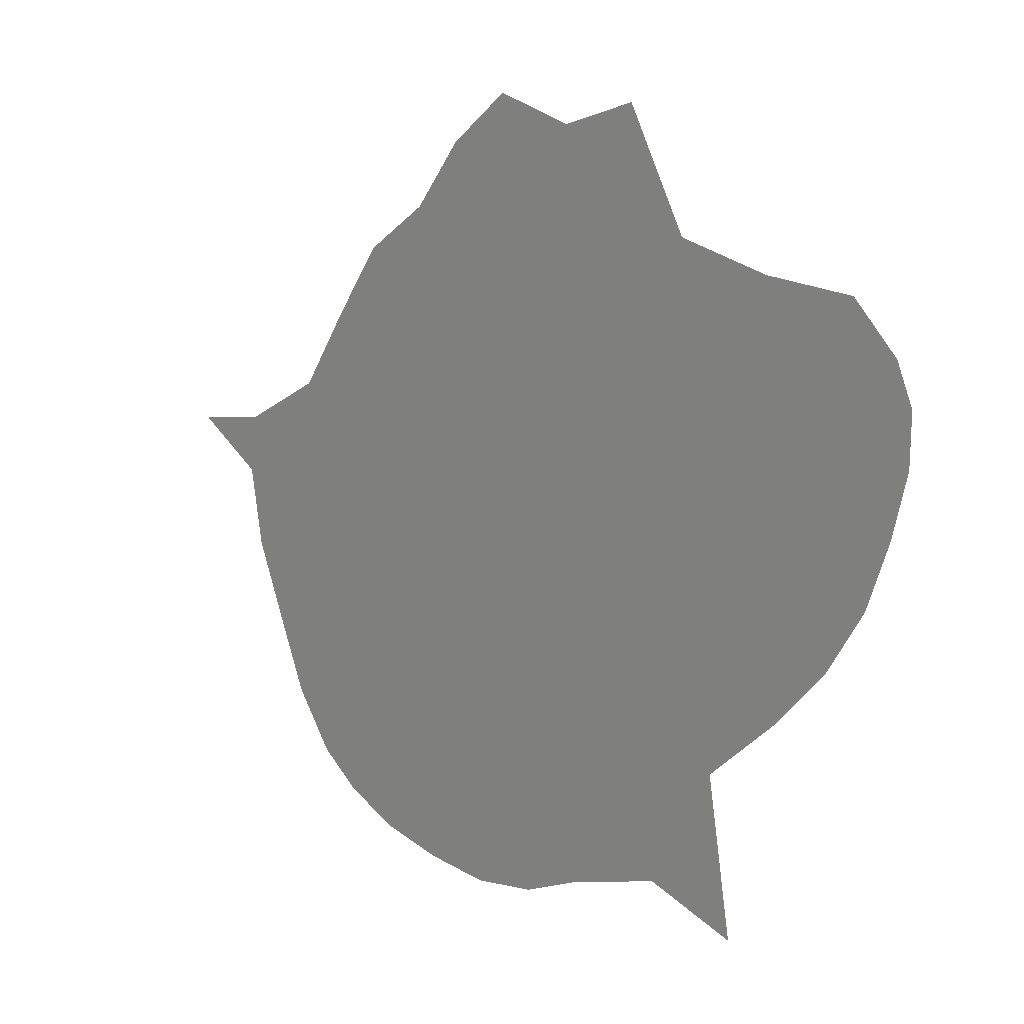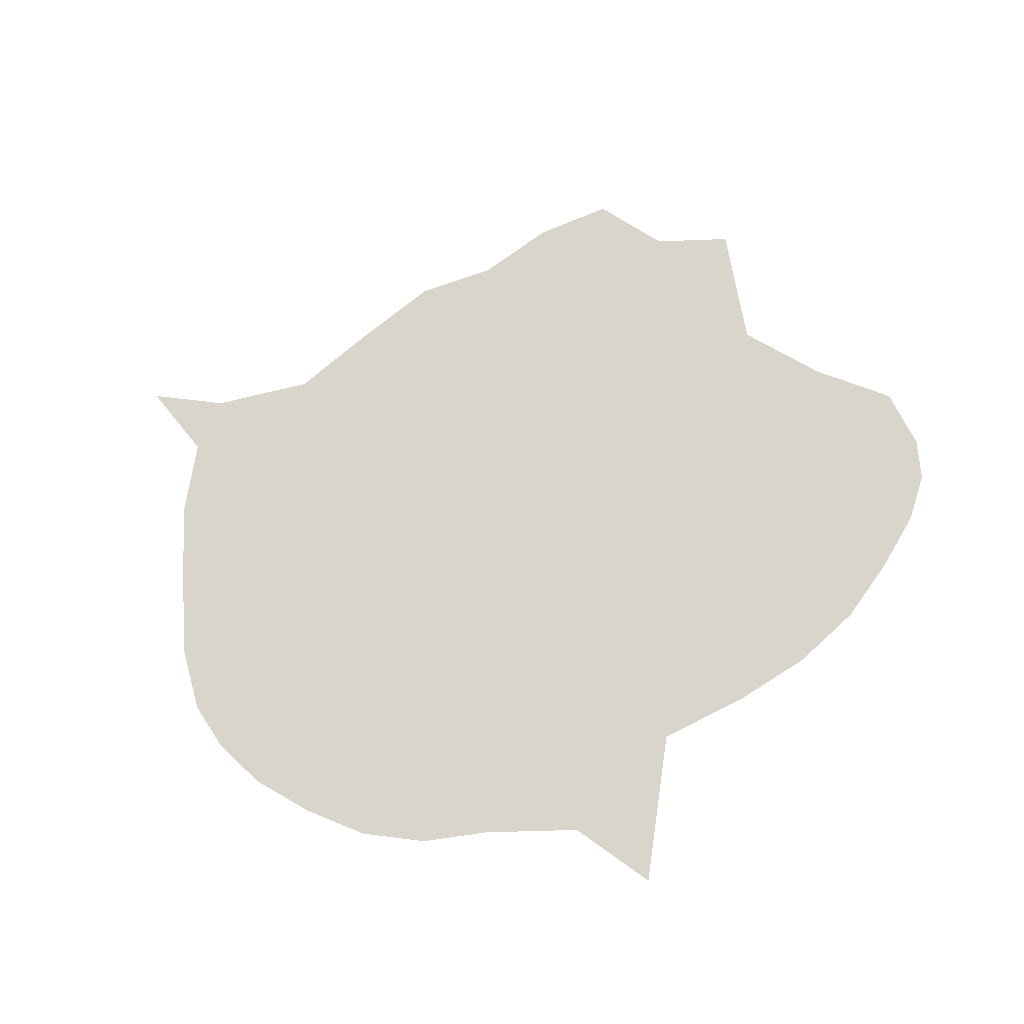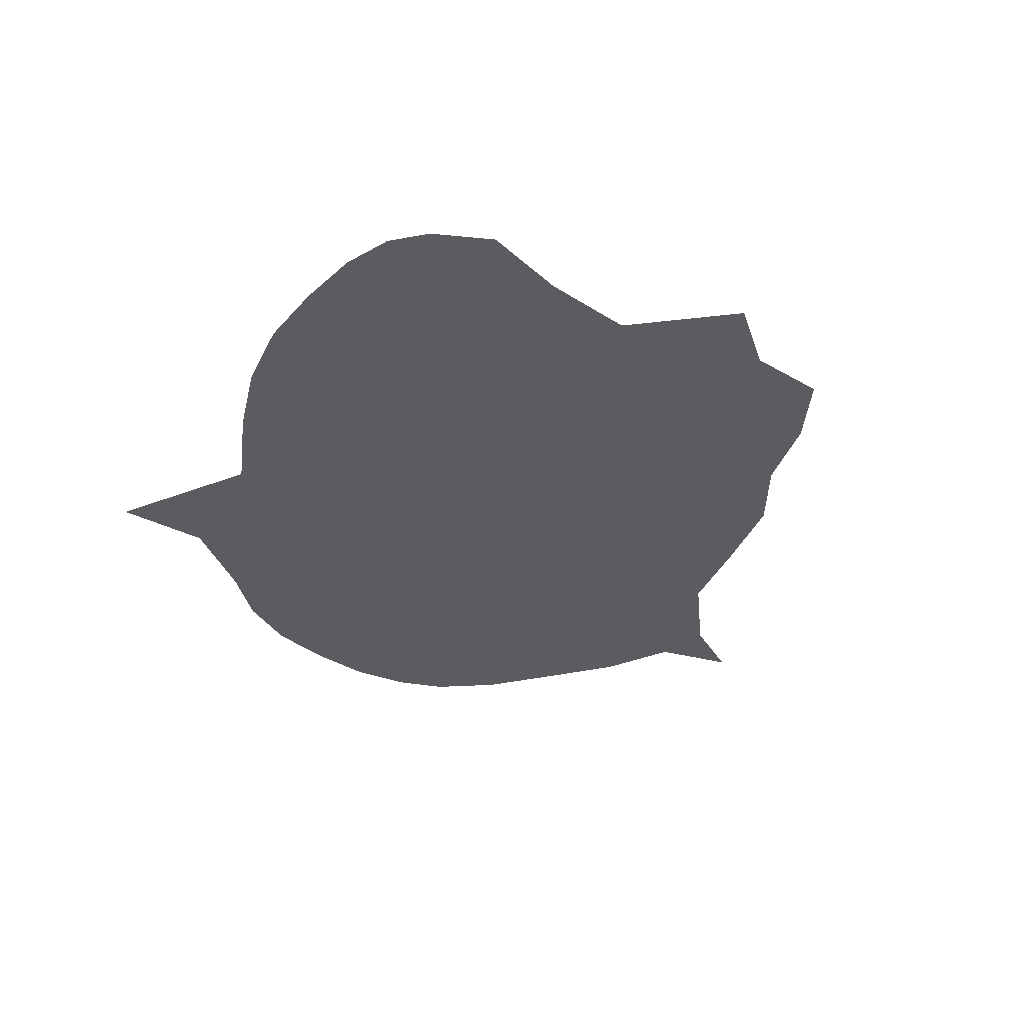
<metadata>
{"format":"obj","ext":"obj","renderer":"f3d","projection":"perspective","resolution":1024,"background":"white","views":[{"elev":18.3,"azim":42.9,"up":"+Y"},{"elev":74.7,"azim":17.8,"up":"+Z"},{"elev":-34.4,"azim":127.4,"up":"+Z"}]}
</metadata>
<code>
v -0.03961 -0.008346 0
v -0.1879 -0.07618 0
v -0.2197 -0.09689 0
v -0.1976 -0.1094 0
v -0.1792 -0.09524 0
v -0.1979 -0.08864 0
v -0.2029 -0.09986 0
v -0.2218 -0.08328 0
v -0.2692 -0.08467 0
v -0.2339 -0.1212 0
v -0.2548 -0.1281 0
v -0.2691 -0.1245 0
v -0.2736 -0.1357 0
v -0.2688 -0.1402 0
v -0.3054 -0.1227 0
v -0.2922 -0.1391 0
v -0.283 -0.1467 0
v -0.3189 -0.151 0
v -0.3032 -0.1539 0
v -0.2965 -0.1608 0
v -0.3254 -0.1721 0
v -0.3684 -0.1674 0
v -0.3583 -0.2185 0
v -0.307 -0.1808 0
v -0.2913 -0.2024 0
v -0.2637 -0.1503 0
v -0.3266 -0.09921 0
v -0.3792 -0.1189 0
v -0.3354 -0.2778 0
v -0.2622 -0.1973 0
v -0.2724 -0.2293 0
v -0.2403 -0.1632 0
v -0.2066 -0.1304 0
v -0.2004 -0.1265 0
v -0.2002 -0.1226 0
v -0.2008 -0.1187 0
v -0.1981 -0.1151 0
v -0.2119 -0.08683 0
v -0.2013 -0.09579 0
v -0.2021 -0.08037 0
v -0.2143 -0.07609 0
v -0.2196 -0.07495 0
v -0.2204 -0.07808 0
v -0.2223 -0.07907 0
v -0.2186 -0.0828 0
v -0.2177 -0.08447 0
v -0.2136 -0.08861 0
v -0.2226 -0.08081 0
v -0.2324 -0.07444 0
v -0.2518 -0.07186 0
v -0.2278 -0.07148 0
v -0.2236 -0.06223 0
v -0.2483 -0.06013 0
v -0.2875 -0.05678 0
v -0.2158 -0.1579 0
v -0.2448 -0.1944 0
v -0.2285 -0.2032 0
v -0.2151 -0.1786 0
v -0.2038 -0.165 0
v -0.2021 -0.1372 0
v -0.1976 -0.1347 0
v -0.1918 -0.1406 0
v -0.1811 -0.1211 0
v -0.1932 -0.1009 0
v -0.1984 -0.1461 0
v -0.1966 -0.1532 0
v -0.1925 -0.1609 0
v -0.1785 -0.1531 0
v -0.2122 -0.1882 0
v -0.2047 -0.183 0
v -0.197 -0.1804 0
v -0.2493 -0.2154 0
v -0.2725 -0.283 0
v -0.2516 -0.2347 0
v -0.2352 -0.2425 0
v -0.217 -0.2158 0
v -0.2056 -0.1982 0
v -0.2067 -0.2144 0
v -0.1944 -0.2084 0
v -0.1966 -0.194 0
v -0.2314 -0.283 0
v -0.21 -0.2351 0
v -0.193 -0.2544 0
v -0.1924 -0.2274 0
v -0.313 -0.329 0
v -0.2684 -0.3847 0
v -0.3759 -0.3707 0
v -0.2091 -0.2983 0
v -0.1435 -0.2711 0
v -0.4983 -0.5505 0
v -0.32 -0.6117 0
v -0.05231 -0.4649 0
v -0.1892 -0.189 0
v -0.1869 -0.1728 0
v -0.1719 -0.2117 0
v -0.1832 -0.1974 0
v -0.1772 -0.1807 0
v -0.1533 -0.16 0
v -0.1384 -0.1944 0
v -0.02946 -0.2256 0
v -0.08501 -0.1346 0
v 0.163 -0.03174 0
v -0.09314 -0.008848 0
v -0.13 -0.07544 0
v -0.1552 -0.1097 0
v -0.167 -0.136 0
v -0.1836 -0.09213 0
v -0.1865 -0.04862 0
v -0.2669 -0.02399 0
v -0.3527 -0.07048 0
v -0.4466 -0.0824 0
v -0.4752 -0.1714 0
v -0.4165 -0.2172 0
v -0.4642 -0.3116 0
v -0.6493 -0.2732 0
v -0.6043 -0.4132 0
v -0.6023 -0.02925 0
v -0.461 -1.046 0
v -0.6875 -0.7485 0
v -0.9854 -0.8796 0
v -1.085 -1.274 0
v -0.9227 -1.622 0
v 0.3068 -0.8113 0
v 0.3341 -0.3369 0
v 0.003834 -1.254 0
v -0.2313 -1.67 0
v 0.4007 -1.489 0
v -0.5984 -1.626 0
v 0.7791 -0.255 0
v 0.4738 -0.1218 0
v 0.1572 0.397 0
v -0.08306 0.1735 0
v -0.2373 0.06377 0
v 0.619 0.1365 0
v 0.3884 0.2683 0
v 0.6146 0.5715 0
v 0.2549 0.7351 0
v 1.295 0.3875 0
v 1.136 -1.926 0
v 1.143 -0.833 0
v 1.282 -0.2056 0
v 1.077 1.013 0
v 2.056 1.41 0
v 2.024 0.5519 0
v 1.909 -0.122 0
v 2.837 0.5322 0
v 2.19 -1.022 0
v 2.592 -0.2643 0
v 2.915 -1.357 0
v 3.433 -0.445 0
v 3.015 1.285 0
v 3.238 1.839 0
v 2.8 2.316 0
v 1.924 2.522 0
v 3.083 3.212 0
v 3.697 2.599 0
v 0.8855 2.49 0
v 1.444 2.014 0
v 0.9101 1.635 0
v 0.5102 1.063 0
v 0.1555 1.437 0
v 0.2418 2.017 0
v -0.4657 1.754 0
v 1 0 0
v 3.733 0.4823 0
v 0.9795 -0.2013 0
v 0.919 -0.3944 0
v -0.3753 0.1103 0
v -0.3491 0.02557 0
v -0.3069 0.2184 0
v -0.1812 0.4026 0
v -0.05652 0.6597 0
v 0.04894 0.9845 0
v -0.2765 2.77 0
v 0.6274 3.524 0
v -0.8054 -0.5174 0
v -0.9445 -0.1964 0
v -1.269 -0.5603 0
v -1.446 -0.06558 0
v -1.604 -1.131 0
v -1.826 -0.5715 0
v -2.146 -1.482 0
v -1.826 -1.581 0
v -1.454 -1.689 0
v -1.159 -1.934 0
v -0.7787 -2.164 0
v 0.04592 -2.438 0
v 0.8309 -3.566 0
v 0.8208 -0.5713 0
v 2.203 -2.209 0
v 1.621 -5.314 0
v 0.689 -0.7248 0
v 0.529 -0.8486 0
v 0.3718 -4.917 0
v -2.101 -2.023 0
v -1.48 -2.259 0
v -1.276 -2.994 0
v -0.6089 -2.77 0
v -0.427 -3.483 0
v -1.432 -4.067 0
v 0.04523 -4.103 0
v -0.5947 -4.445 0
v -0.9191 -5.37 0
v -1.208 -4.731 0
v -1.884 -5.043 0
v -1.78 -5.787 0
v 0.1514 -0.9885 0
v 0.3473 -0.9378 0
v -2.539 -4.303 0
v -2.626 -5.085 0
v -2.094 -3.467 0
v -2.11 -2.75 0
v -3.116 -3.223 0
v -2.591 -2.532 0
v -2.709 -2.136 0
v -2.919 -2.529 0
v -3.228 -4.201 0
v -3.259 -2.226 0
v -4.009 -2.555 0
v -4.549 -3.422 0
v -3.862 -4.242 0
v -3.393 -5.036 0
v -4.124 -4.909 0
v -4.763 -4.659 0
v -5.387 -4.075 0
v -2.492 -1.756 0
v -2.894 -1.747 0
v -2.609 -1.391 0
v -2.243 -1.011 0
v -2.894 -0.9641 0
v -2.983 -1.388 0
v -2.378 -0.5277 0
v -3.31 -1.583 0
v -3.21 -1.252 0
v -3.859 -1.813 0
v -3.653 -1.075 0
v -3.214 -0.702 0
v -2.865 -0.3657 0
v -2.426 -0.1204 0
v -2.016 -0.133 0
v -2.687 -5.959 0
v -0.05065 -0.9987 0
v -0.2507 -0.9681 0
v -3.603 -5.888 0
v -4.477 -5.701 0
v -0.4404 -0.8978 0
v -5.199 -5.355 0
v -0.6121 -0.7908 0
v -5.744 -4.913 0
v -0.7588 -0.6514 0
v -6.257 -4.119 0
v -6.642 -3.093 0
v -0.8743 -0.4853 0
v -5.622 -3.261 0
v -5.838 -2.158 0
v -4.694 -1.98 0
v -4.577 -2.663 0
v -5.056 -2.697 0
v -5.284 -1.544 0
v -5.899 -1.078 0
v -6.485 -1.566 0
v -7.024 -2.049 0
v -4.704 -0.9575 0
v -4.228 -1.456 0
v -4.014 -0.541 0
v -0.9541 -0.2994 0
v -3.443 -0.4032 0
v -3.015 0.1771 0
v 3.928 2.064 0
v 0.919 0.3944 0
v 0.8208 0.5713 0
v -0.4556 0.05475 0
v -0.4237 -0.02189 0
v -0.5276 0.189 0
v -0.4369 0.3713 0
v -0.3609 0.5958 0
v -0.336 -0.02951 0
v -0.258 0.843 0
v -0.3124 1.169 0
v 1.873 3.264 0
v 0.529 0.8486 0
v 1.327 2.95 0
v 0.689 0.7248 0
v 0.9795 0.2013 0
v 3.93 1.36 0
v -2.684 -0.01957 0
v -2.432 0.2308 0
v -2.178 0.09292 0
v -1.84 0.3943 0
v -1.332 0.3402 0
v -0.8956 0.2675 0
v -0.6209 0.33 0
v -0.6236 0.4922 0
v -0.8184 0.5825 0
v -1.145 0.7647 0
v -1.722 1.064 0
v -2.45 0.8602 0
v -3.331 0.85 0
v -3.899 0.08692 0
v -4.371 -0.3566 0
v -0.2158 -0.2013 0
v -0.6092 0.8058 0
v -0.7459 1.193 0
v -1.197 1.471 0
v -1.125 2.218 0
v -1.98 1.831 0
v -1.229 3.004 0
v -1.603 2.477 0
v -2.827 1.474 0
v -2.077 2.857 0
v -2.836 2.225 0
v -0.3975 3.802 0
v -0.7493 3.351 0
v -0.1762 5.017 0
v -3.54 1.605 0
v -3.657 2.442 0
v -4.336 1.741 0
v -4.253 0.897 0
v -4.865 -0.0147 0
v -5.074 0.7586 0
v -4.729 1.252 0
v -1.676 3.526 0
v -2.281 3.799 0
v -2.936 3.14 0
v -1.094 3.828 0
v -1.698 4.143 0
v -1.196 4.645 0
v -0.7159 4.323 0
v -0.05065 0.9987 0
v 0.1514 0.9885 0
v 0.3473 0.9378 0
v -2.243 4.916 0
v -0.2507 0.9681 0
v -0.4404 0.8978 0
v -3.056 4.212 0
v -3.711 3.305 0
v -4.582 2.636 0
v -5.254 1.613 0
v -5.914 0.5413 0
v -0.6121 0.7908 0
v -0.7588 0.6514 0
v -0.8743 0.4853 0
v -7.078 -0.1761 0
v -0.9541 0.2994 0
v -8.104 -0.3763 0
v -7.181 -0.977 0
v -6.504 -0.617 0
v -0.9949 0.1012 0
v -0.9949 -0.1012 0
v -5.428 0.2622 0
v -5.86 -0.2364 0
v -5.332 -0.5718 0
f 1 2 3
f 1 4 5
f 2 1 5
f 6 2 5
f 7 6 5
f 7 8 6
f 6 8 2
f 2 9 3
f 4 3 10
f 10 3 11
f 11 3 12
f 11 12 13
f 11 13 14
f 12 3 15
f 12 15 16
f 12 16 13
f 13 16 17
f 13 17 14
f 16 15 18
f 16 18 19
f 17 16 19
f 17 19 20
f 20 19 21
f 21 19 18
f 18 22 21
f 21 22 23
f 21 23 24
f 24 20 21
f 24 23 25
f 25 26 24
f 20 24 26
f 17 20 26
f 14 17 26
f 14 26 11
f 11 26 10
f 10 26 4
f 3 9 15
f 15 27 28
f 25 23 29
f 30 25 31
f 25 30 32
f 26 25 32
f 33 4 32
f 18 15 22
f 28 22 15
f 34 5 33
f 34 35 5
f 7 5 35
f 36 7 35
f 36 37 7
f 38 7 37
f 39 38 37
f 39 40 38
f 38 40 41
f 38 41 42
f 38 42 43
f 38 43 44
f 45 38 44
f 38 45 46
f 38 46 47
f 7 38 47
f 7 47 8
f 46 8 47
f 46 48 8
f 49 8 48
f 44 49 48
f 44 48 45
f 49 50 8
f 51 49 44
f 43 51 44
f 43 42 51
f 52 51 42
f 41 52 42
f 41 40 52
f 53 54 50
f 53 49 51
f 53 50 49
f 51 52 53
f 50 54 9
f 50 9 8
f 55 34 33
f 55 33 32
f 55 32 56
f 55 56 57
f 55 57 58
f 58 59 55
f 55 59 60
f 60 35 55
f 55 35 34
f 36 35 60
f 60 37 36
f 61 37 60
f 61 62 37
f 63 37 62
f 63 64 37
f 37 64 39
f 40 39 64
f 65 62 61
f 65 66 62
f 67 62 66
f 67 68 62
f 63 62 68
f 65 60 59
f 69 59 58
f 59 69 70
f 71 59 70
f 71 67 59
f 66 59 67
f 59 66 65
f 56 32 30
f 30 31 56
f 56 31 72
f 56 72 57
f 61 60 65
f 46 45 48
f 31 25 29
f 31 29 73
f 31 73 74
f 31 74 72
f 57 72 74
f 57 74 75
f 57 75 76
f 58 57 69
f 77 76 78
f 78 79 77
f 77 79 80
f 80 71 77
f 77 71 70
f 70 69 77
f 75 74 73
f 75 73 81
f 75 81 82
f 82 76 75
f 82 81 83
f 82 83 84
f 82 84 79
f 82 79 78
f 76 82 78
f 73 29 85
f 73 85 86
f 73 86 81
f 87 85 29
f 85 87 86
f 86 88 81
f 88 86 89
f 88 89 83
f 83 81 88
f 86 87 90
f 86 90 91
f 86 91 92
f 93 71 80
f 93 94 71
f 71 94 67
f 68 67 94
f 79 84 95
f 79 95 96
f 79 96 93
f 79 93 80
f 97 94 93
f 94 97 68
f 93 96 97
f 95 97 96
f 95 98 97
f 97 98 68
f 83 95 84
f 83 89 95
f 95 89 99
f 95 99 98
f 89 92 100
f 89 100 101
f 89 101 99
f 101 100 102
f 102 103 101
f 101 103 104
f 101 104 105
f 98 101 105
f 99 101 98
f 106 63 68
f 68 98 106
f 106 98 105
f 106 105 63
f 107 64 63
f 107 40 64
f 105 107 63
f 105 104 108
f 105 108 107
f 108 40 107
f 40 108 52
f 52 108 109
f 9 54 110
f 9 110 27
f 110 111 28
f 110 28 27
f 28 111 112
f 28 112 22
f 22 112 113
f 22 113 23
f 113 112 114
f 113 114 23
f 23 114 29
f 114 112 115
f 114 115 116
f 114 116 90
f 114 90 87
f 29 114 87
f 112 117 115
f 112 111 117
f 118 91 90
f 118 90 119
f 118 119 120
f 118 121 122
f 91 118 92
f 92 118 123
f 124 92 123
f 124 102 92
f 123 118 125
f 125 118 126
f 125 126 127
f 125 127 123
f 126 118 128
f 128 118 122
f 118 120 121
f 92 102 100
f 123 129 124
f 130 102 124
f 102 131 132
f 103 132 133
f 132 103 102
f 134 135 102
f 102 135 131
f 136 131 135
f 136 137 131
f 136 135 134
f 138 136 134
f 103 133 108
f 127 139 140
f 123 127 140
f 123 140 129
f 141 129 140
f 129 138 134
f 142 136 138
f 143 142 138
f 144 143 138
f 145 144 138
f 145 146 144
f 143 144 146
f 129 141 138
f 145 138 141
f 145 141 140
f 147 145 140
f 147 148 145
f 145 148 146
f 149 150 147
f 147 150 148
f 146 151 143
f 152 143 151
f 152 153 143
f 143 153 154
f 155 154 153
f 152 156 153
f 154 157 158
f 154 158 143
f 158 157 159
f 158 159 143
f 143 159 142
f 142 159 160
f 160 159 161
f 162 161 159
f 161 162 163
f 159 157 162
f 142 160 136
f 136 160 137
f 139 147 140
f 164 165 150
f 166 150 167
f 164 150 166
f 108 133 109
f 168 169 133
f 170 168 133
f 133 132 170
f 171 170 132
f 131 171 132
f 131 172 171
f 131 137 172
f 173 172 137
f 160 173 137
f 160 161 173
f 174 163 162
f 174 162 157
f 174 157 175
f 119 90 176
f 116 176 90
f 116 115 176
f 176 115 177
f 119 176 120
f 120 176 178
f 178 176 177
f 177 179 178
f 180 178 181
f 180 120 178
f 120 180 121
f 180 182 183
f 184 180 183
f 184 121 180
f 184 122 121
f 184 185 122
f 128 122 186
f 126 128 186
f 185 186 122
f 186 187 126
f 188 189 190
f 191 192 189
f 191 193 192
f 191 188 194
f 149 190 167
f 188 139 187
f 191 189 188
f 183 182 195
f 184 183 195
f 196 184 195
f 196 185 184
f 196 186 185
f 197 186 196
f 197 198 186
f 186 198 187
f 199 187 198
f 197 199 198
f 197 200 199
f 201 199 202
f 201 188 199
f 187 199 188
f 188 201 194
f 194 201 202
f 203 194 202
f 203 202 204
f 203 204 205
f 206 203 205
f 206 207 203
f 208 203 207
f 208 194 203
f 194 193 191
f 193 194 208
f 202 199 200
f 202 200 204
f 204 200 205
f 205 200 209
f 205 209 210
f 211 200 197
f 211 197 212
f 212 197 196
f 212 196 195
f 213 212 214
f 213 211 212
f 212 195 214
f 214 195 215
f 214 215 216
f 209 200 211
f 209 211 213
f 209 213 217
f 213 214 216
f 218 213 216
f 218 219 213
f 213 219 220
f 213 220 221
f 213 221 217
f 209 217 222
f 210 209 222
f 217 221 222
f 222 221 223
f 223 221 224
f 224 221 220
f 224 220 225
f 195 226 215
f 215 226 227
f 215 227 218
f 215 218 216
f 195 182 226
f 226 182 228
f 226 228 227
f 180 181 229
f 180 229 182
f 182 229 228
f 228 229 230
f 228 230 231
f 229 181 232
f 229 232 230
f 227 228 231
f 227 231 233
f 227 233 218
f 231 230 234
f 231 234 233
f 233 235 218
f 233 236 235
f 233 234 236
f 237 236 230
f 238 237 230
f 232 238 230
f 232 239 238
f 240 239 232
f 181 240 232
f 181 178 179
f 181 179 240
f 207 206 241
f 242 207 241
f 243 242 241
f 243 241 244
f 244 245 243
f 246 243 245
f 245 247 248
f 245 248 246
f 249 248 247
f 249 250 248
f 249 251 250
f 252 253 251
f 241 206 205
f 241 205 210
f 241 210 222
f 241 222 244
f 244 222 245
f 222 223 245
f 245 223 224
f 245 224 247
f 224 249 247
f 224 225 249
f 249 225 251
f 254 251 225
f 254 255 252
f 235 219 218
f 235 256 219
f 219 257 220
f 220 257 258
f 220 258 254
f 219 256 257
f 257 256 258
f 258 256 255
f 255 259 260
f 255 260 261
f 255 261 262
f 255 262 252
f 263 260 259
f 256 259 255
f 256 263 259
f 235 264 256
f 256 264 263
f 265 263 236
f 235 236 264
f 252 262 266
f 251 253 250
f 253 252 266
f 267 265 236
f 230 236 234
f 237 267 236
f 237 238 267
f 268 267 238
f 103 108 104
f 127 187 139
f 127 126 187
f 124 129 130
f 129 134 130
f 130 134 102
f 1 3 4
f 5 4 33
f 236 263 264
f 220 254 225
f 258 255 254
f 251 254 252
f 156 269 270
f 270 271 156
f 169 272 273
f 168 272 169
f 168 274 272
f 168 170 274
f 275 274 170
f 171 275 170
f 171 276 275
f 110 273 111
f 169 109 133
f 53 109 54
f 52 109 53
f 109 169 277
f 169 273 277
f 273 110 277
f 277 54 109
f 171 172 276
f 278 276 172
f 173 278 172
f 173 279 278
f 173 161 279
f 163 279 161
f 280 154 155
f 146 148 150
f 175 280 281
f 154 280 282
f 282 157 154
f 175 157 282
f 175 282 280
f 155 156 271
f 156 155 153
f 281 280 155
f 281 155 283
f 283 155 271
f 152 269 156
f 150 149 167
f 165 146 150
f 284 285 164
f 165 164 285
f 285 146 165
f 285 151 146
f 285 152 151
f 285 269 152
f 285 270 269
f 285 284 270
f 238 286 268
f 287 268 286
f 239 287 286
f 239 286 238
f 239 288 287
f 289 287 288
f 240 289 288
f 240 288 239
f 240 179 289
f 290 289 179
f 291 290 179
f 177 291 179
f 177 117 291
f 117 177 115
f 117 274 291
f 291 274 292
f 292 293 291
f 111 273 117
f 272 117 273
f 272 274 117
f 291 293 294
f 294 295 291
f 291 295 290
f 290 295 289
f 289 295 296
f 289 296 297
f 289 297 287
f 287 297 268
f 268 297 298
f 268 298 299
f 265 299 300
f 265 300 263
f 268 299 267
f 267 299 265
f 2 8 9
f 9 27 15
f 4 26 32
f 277 110 54
f 89 86 92
f 301 57 76
f 301 76 77
f 69 57 301
f 69 301 77
f 275 292 274
f 275 276 293
f 275 293 292
f 276 302 293
f 276 278 302
f 302 278 279
f 302 279 303
f 302 303 295
f 302 295 294
f 293 302 294
f 304 303 163
f 303 304 295
f 295 304 296
f 305 304 163
f 304 305 306
f 296 304 306
f 296 306 297
f 174 305 163
f 174 307 305
f 308 305 307
f 305 308 306
f 297 306 309
f 297 309 298
f 306 308 310
f 306 310 311
f 306 311 309
f 310 308 307
f 312 174 175
f 312 313 174
f 307 174 313
f 314 175 281
f 314 312 175
f 303 279 163
f 309 311 315
f 315 311 316
f 315 316 317
f 318 315 317
f 315 318 298
f 309 315 298
f 299 298 318
f 299 318 319
f 300 299 319
f 319 318 320
f 147 190 149
f 147 139 190
f 188 190 139
f 167 190 189
f 300 319 263
f 318 317 321
f 318 321 320
f 322 310 307
f 323 310 322
f 323 324 310
f 310 324 311
f 311 324 316
f 325 313 312
f 313 325 307
f 322 307 325
f 326 322 325
f 327 326 325
f 322 326 323
f 328 312 314
f 328 327 325
f 328 325 312
f 327 328 314
f 329 327 314
f 330 329 314
f 331 330 314
f 331 314 281
f 323 326 332
f 332 327 329
f 332 326 327
f 333 332 329
f 333 334 332
f 335 332 334
f 335 323 332
f 324 323 335
f 336 324 335
f 336 316 324
f 337 316 336
f 316 337 317
f 317 337 338
f 317 338 321
f 321 338 320
f 320 338 339
f 340 336 335
f 337 336 340
f 340 341 337
f 338 337 341
f 342 338 341
f 339 338 342
f 340 335 334
f 343 344 345
f 346 343 345
f 346 347 343
f 260 347 346
f 260 346 261
f 261 346 262
f 346 345 348
f 348 345 344
f 346 348 349
f 262 349 266
f 262 346 349
f 320 339 350
f 350 339 351
f 350 351 319
f 320 350 319
f 263 319 352
f 352 319 351
f 352 351 260
f 263 352 260
f 260 351 347
f 347 351 343
f 351 339 343
f 343 339 342
f 343 342 344

</code>
